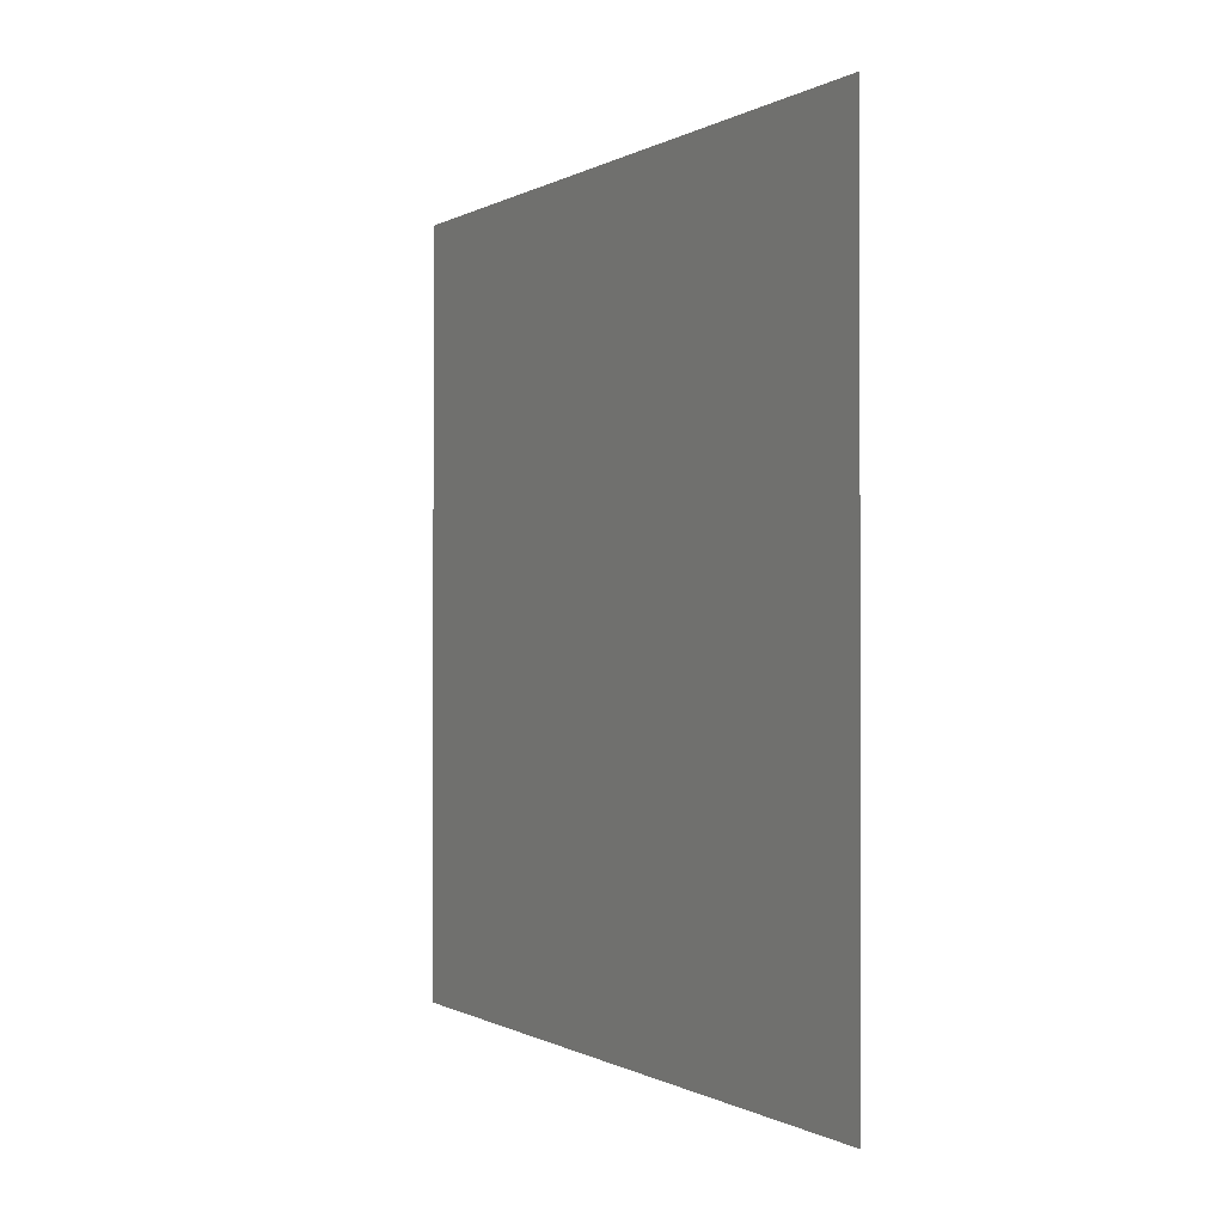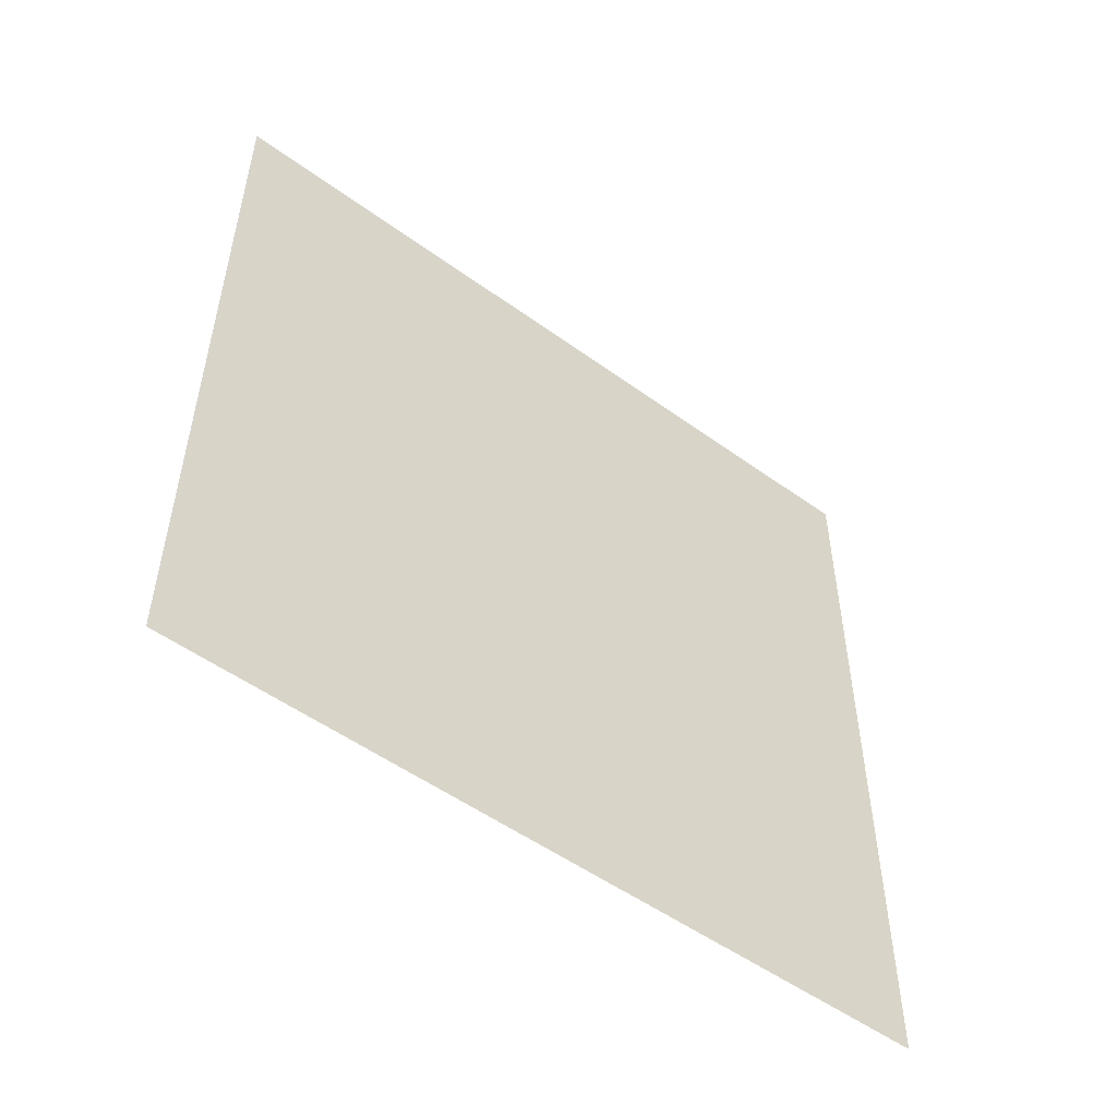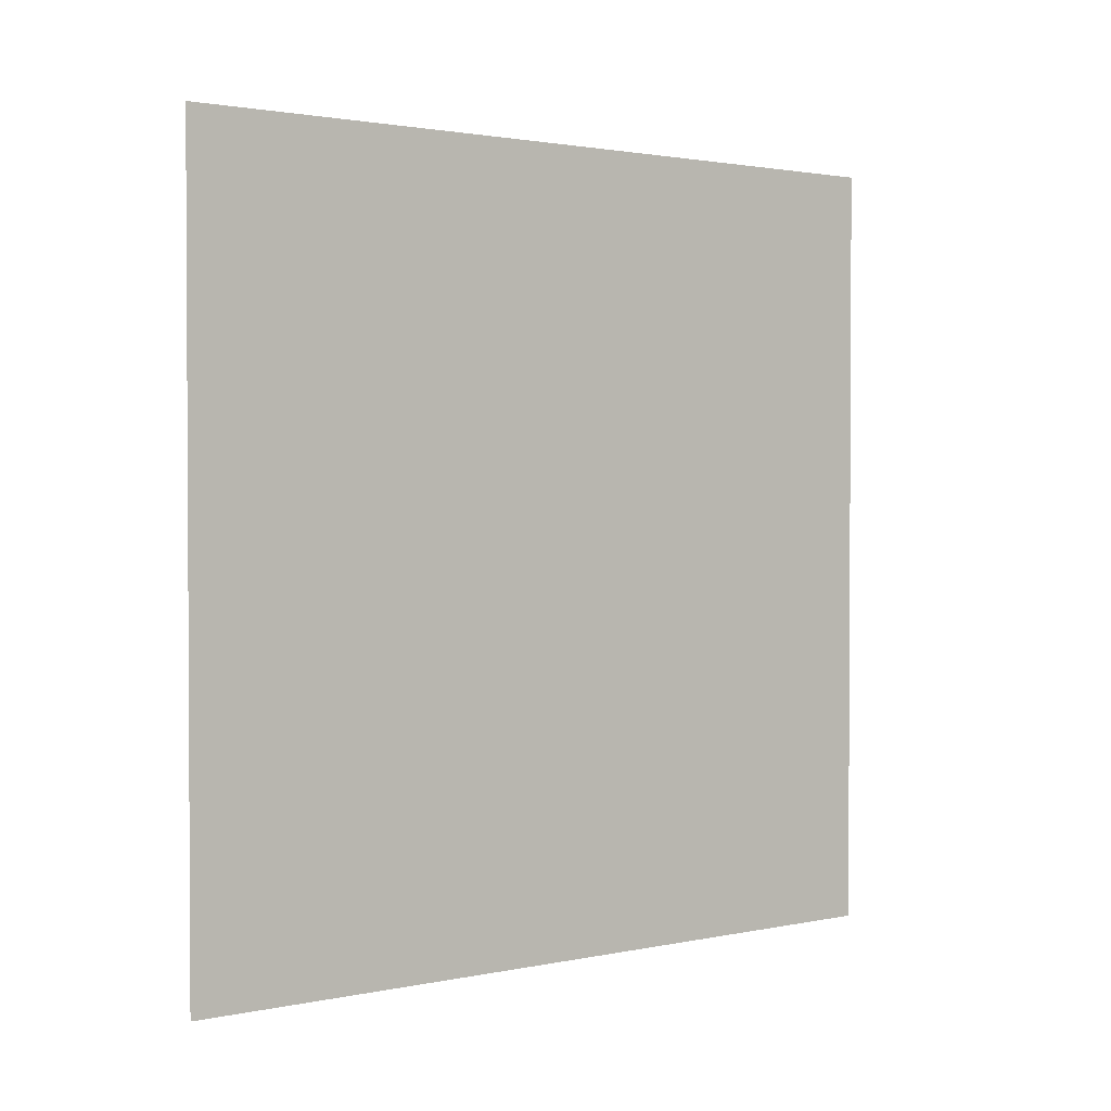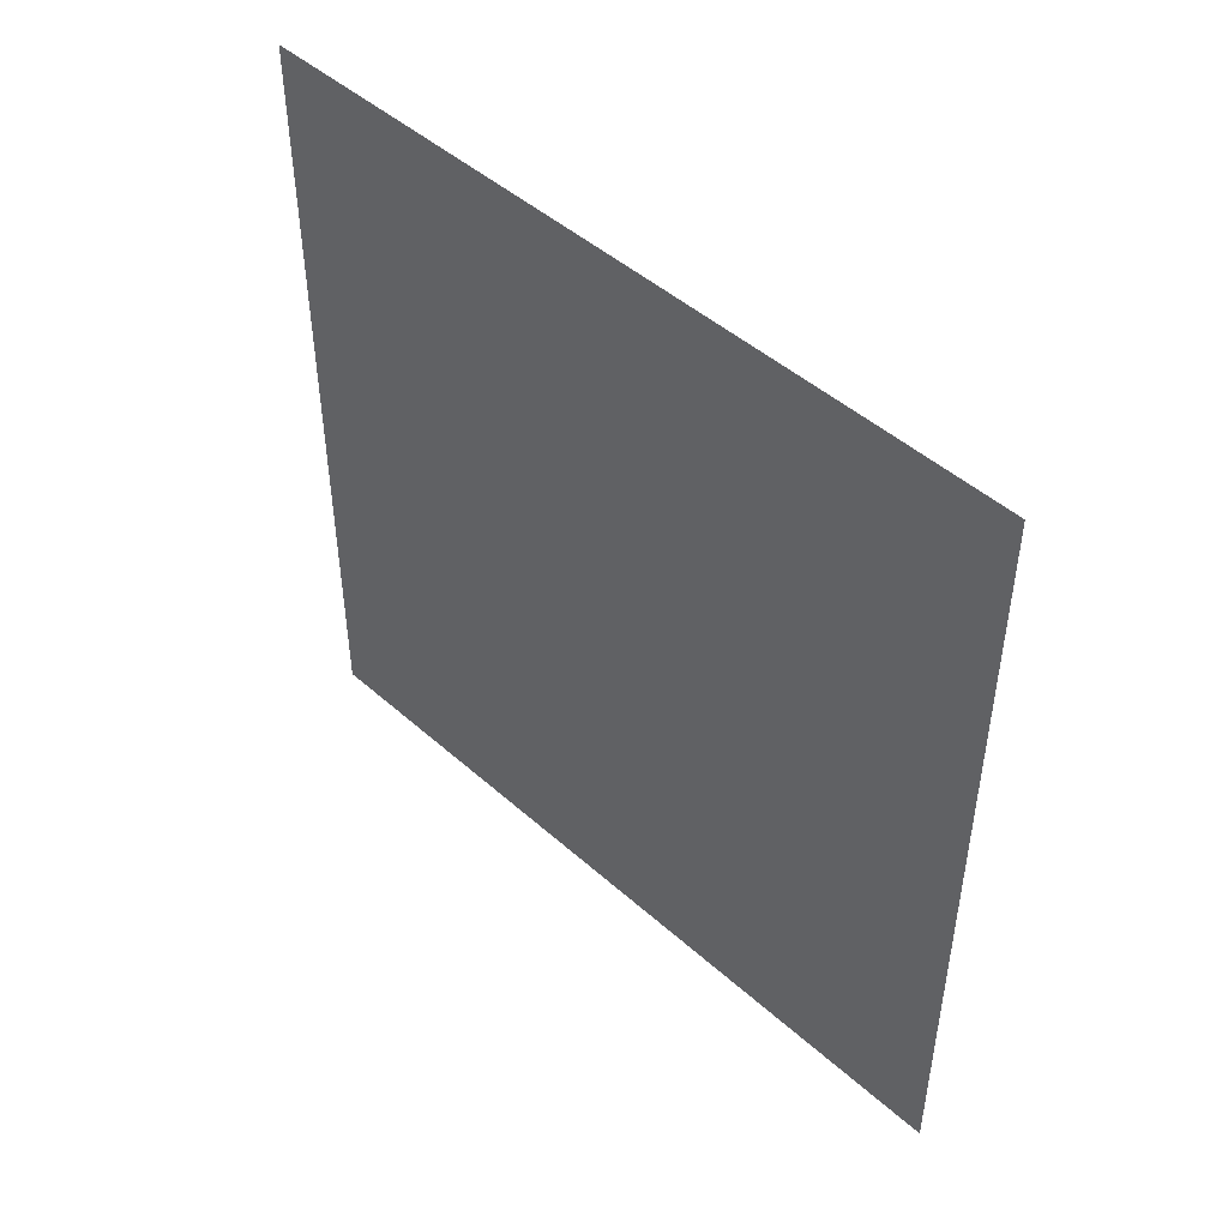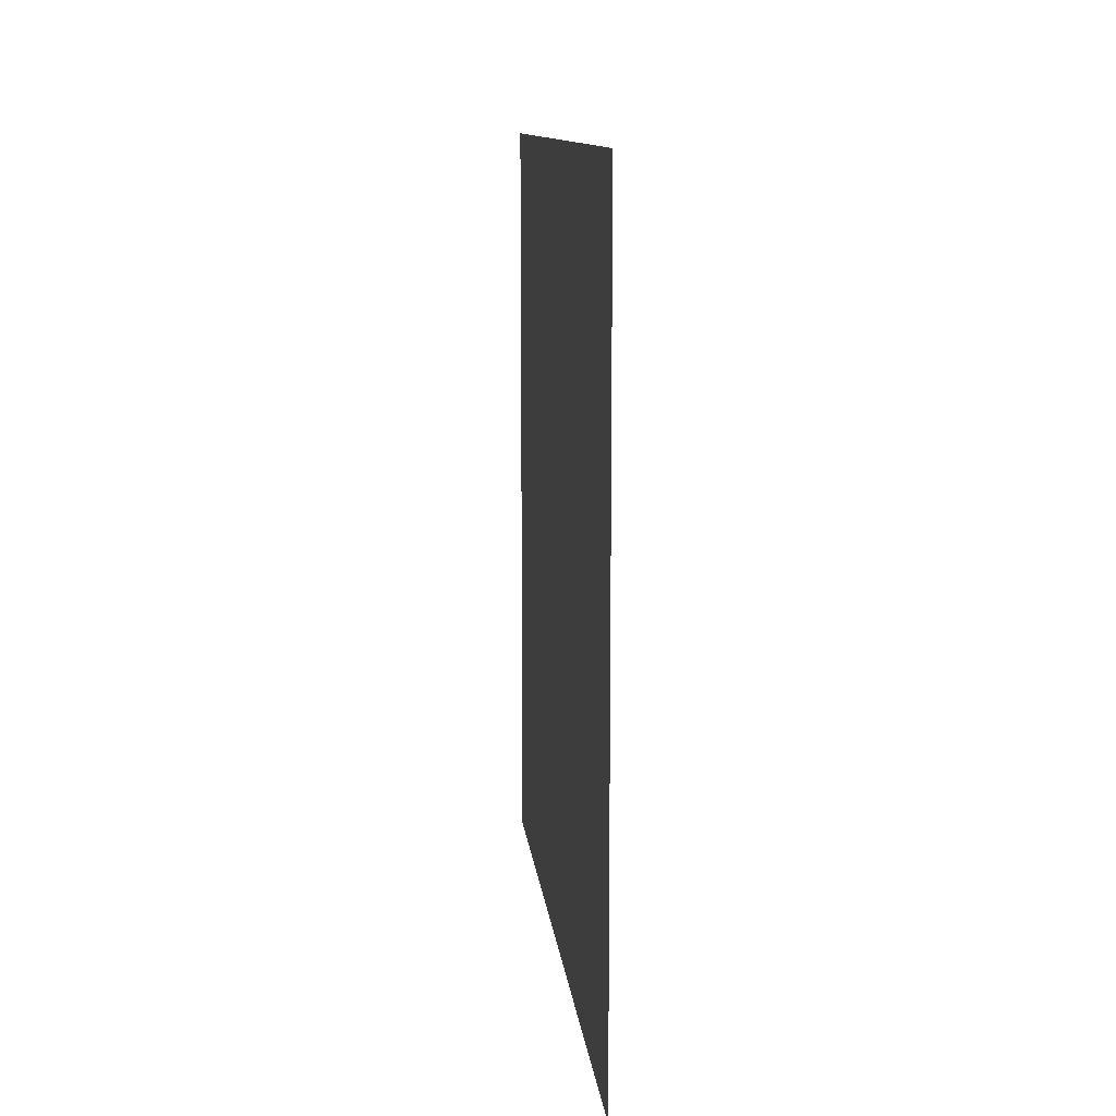
<metadata>
{"format":"obj","ext":"obj","renderer":"f3d","projection":"perspective","resolution":1024,"background":"white","views":[{"elev":-0.3,"azim":152.6,"up":"+Z"},{"elev":-52.0,"azim":51.9,"up":"+Z"},{"elev":1.8,"azim":52.9,"up":"+Z"},{"elev":47.1,"azim":-44.9,"up":"+Z"},{"elev":11.5,"azim":174.0,"up":"+Y"}]}
</metadata>
<code>
o cube_grass.001
v 0.5 -0.5 0.5
v 0.5 -0.5 -0.5
v 0.5 0.5 -0.5
v 0.5 0.5 0.5
f 1 4 3 2

</code>
